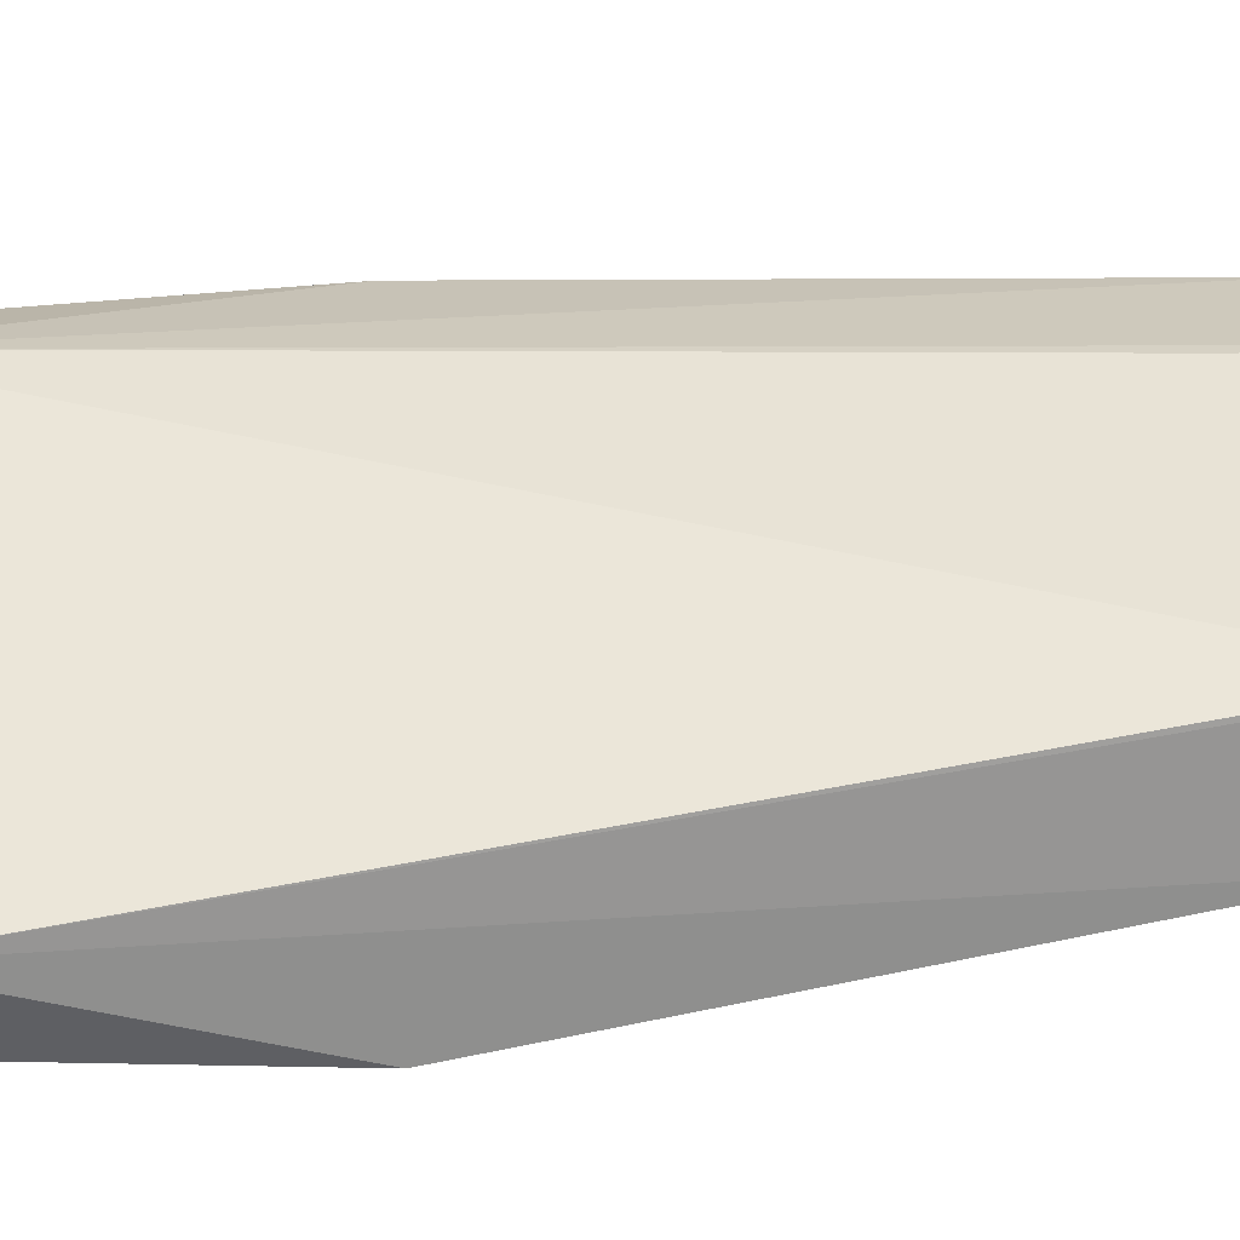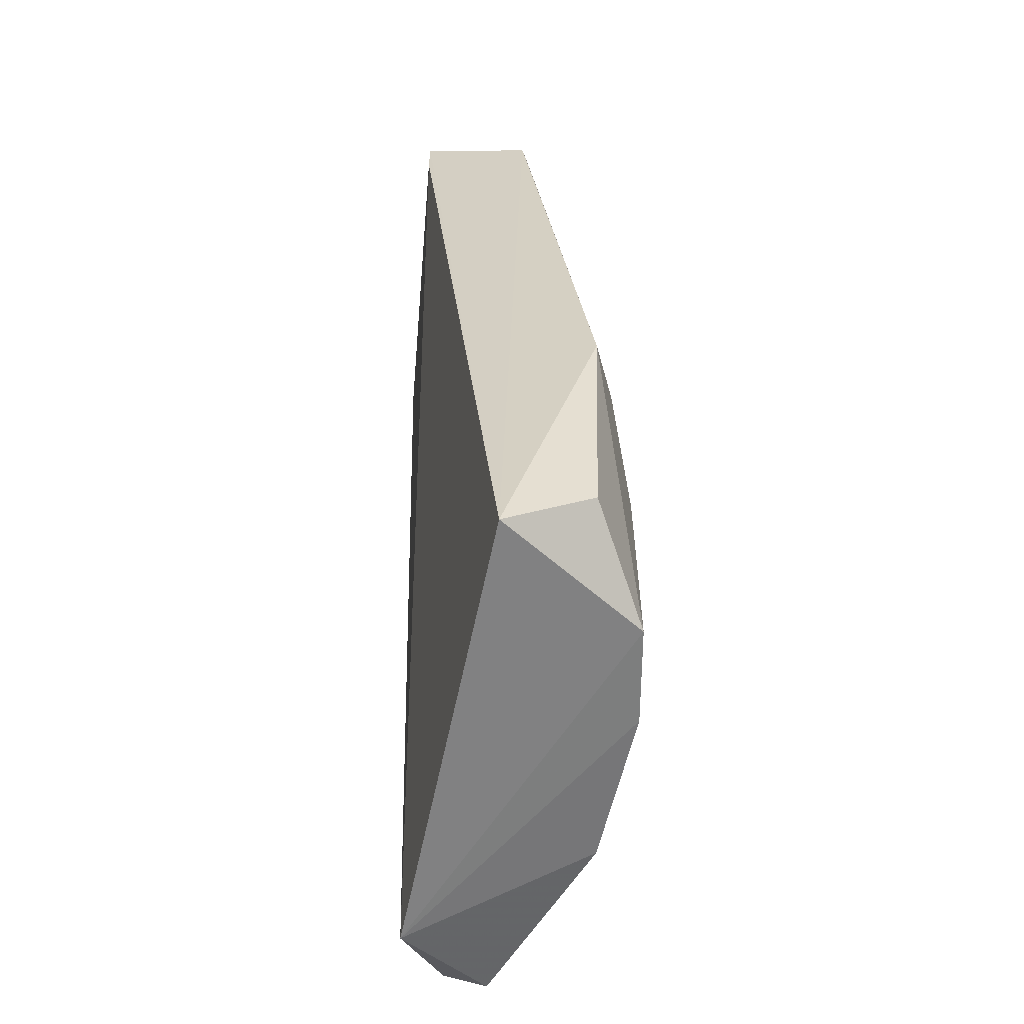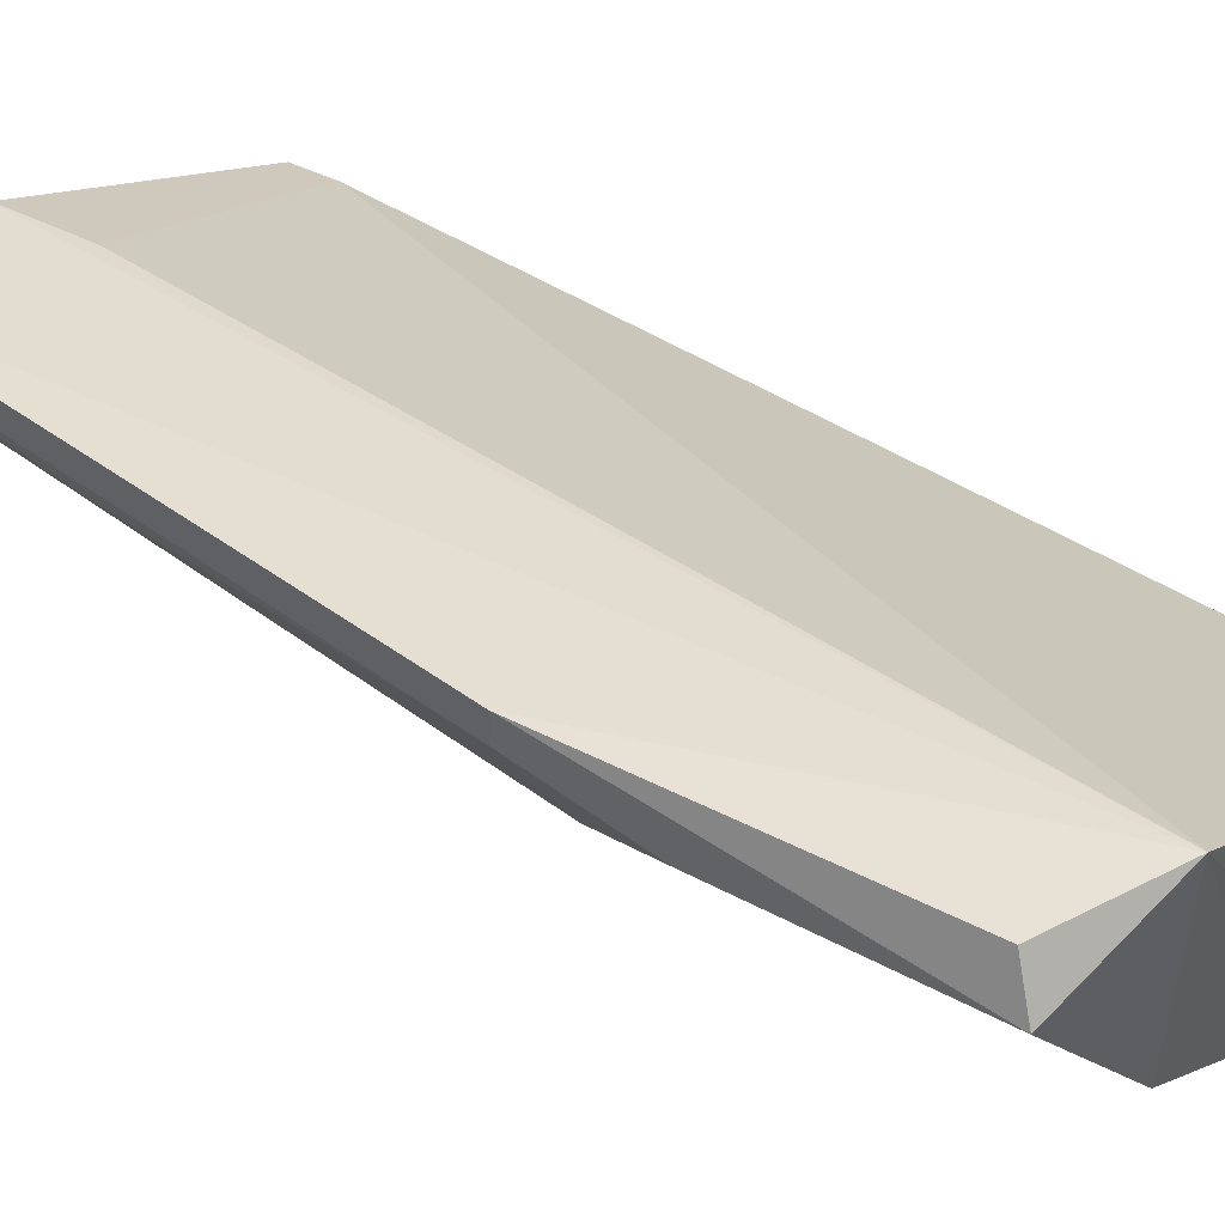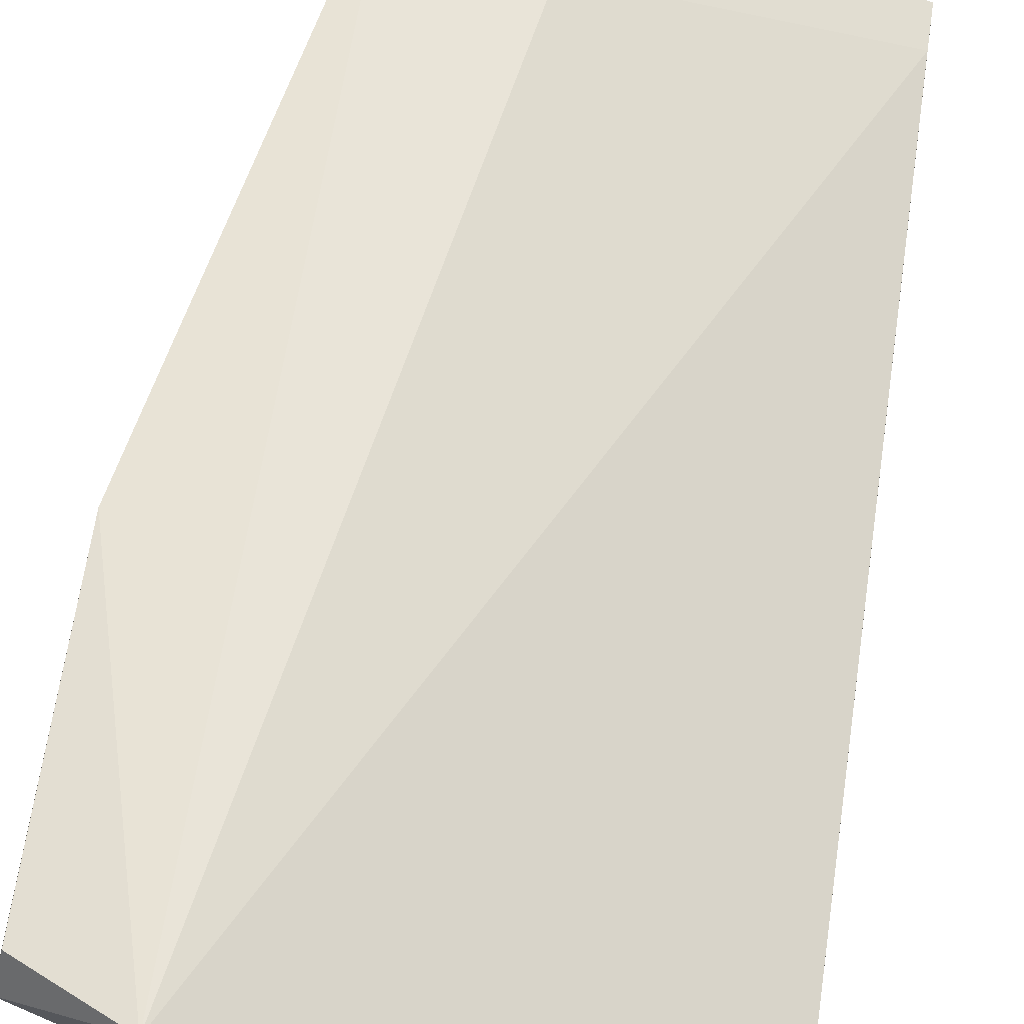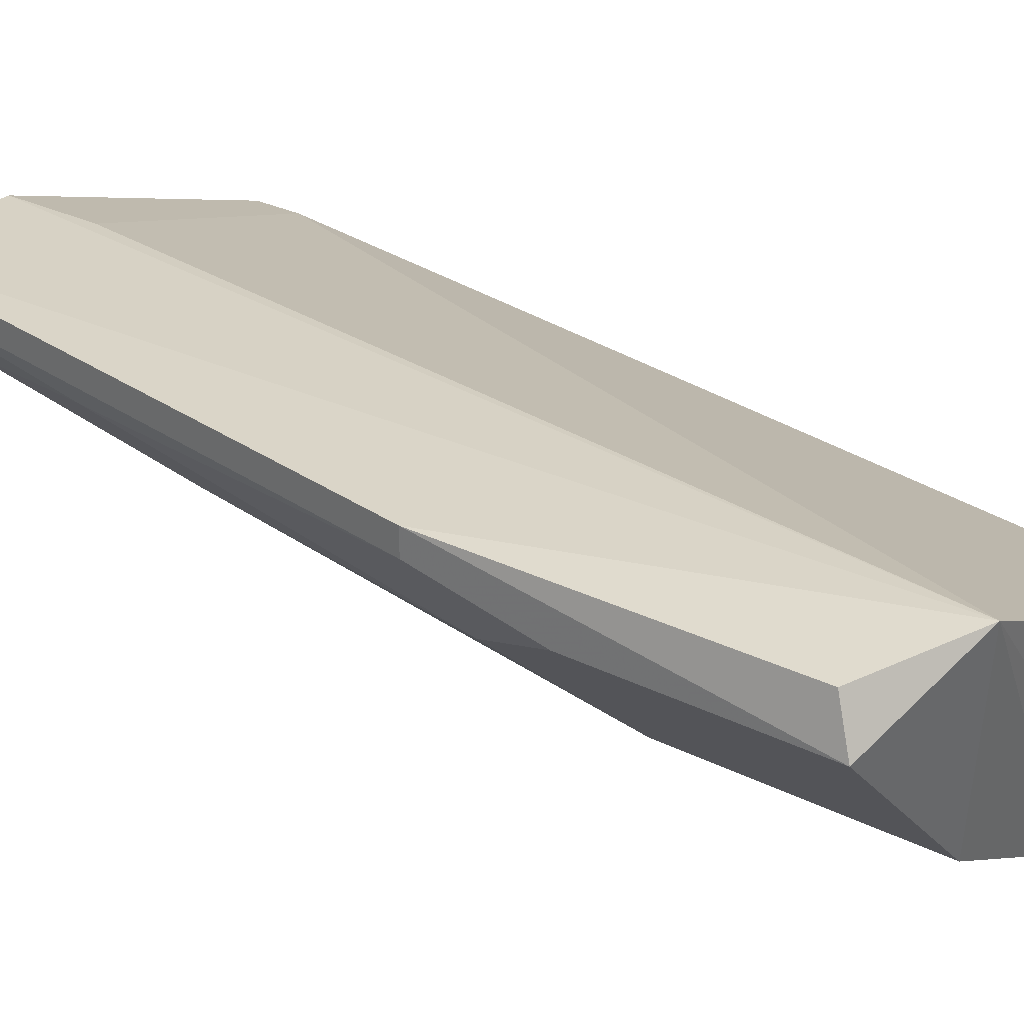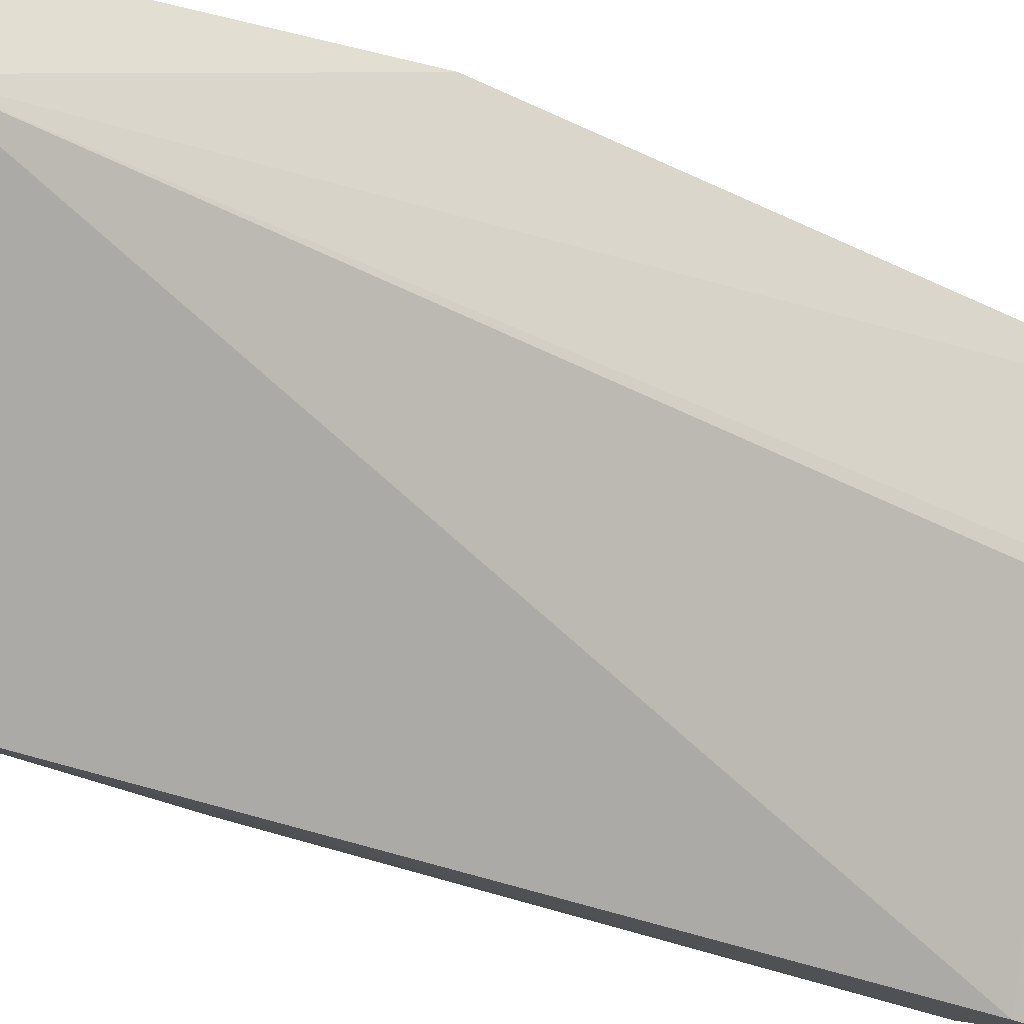
<metadata>
{"format":"obj","ext":"obj","renderer":"f3d","projection":"perspective","resolution":1024,"background":"white","views":[{"elev":22.5,"azim":80.2,"up":"+Z"},{"elev":-58.9,"azim":103.7,"up":"+Y"},{"elev":35.5,"azim":-53.5,"up":"+Z"},{"elev":61.1,"azim":9.0,"up":"+Z"},{"elev":27.8,"azim":-52.3,"up":"+Z"},{"elev":77.1,"azim":106.0,"up":"+Z"}]}
</metadata>
<code>
v -0.09612 0.1671 -0.242
v -0.2989 -0.1425 -0.1566
v -0.2948 -0.1351 -0.1375
v -0.06137 -0.1473 -0.2211
v -0.1921 0.2739 -0.1352
v -0.2135 -0.01432 -0.2313
v -0.2562 0.2739 -0.1459
v -0.06408 0.2739 -0.1779
v -0.2498 -0.1562 -0.131
v -0.1281 -0.1425 -0.2633
v -0.1708 0.2739 -0.2099
v -0.06408 -0.01432 -0.2633
v -0.06408 0.2419 -0.2313
v -0.1602 -0.003645 -0.2526
v -0.2348 -0.1425 -0.2206
v -0.2775 -0.003645 -0.1779
v -0.2989 0.007033 -0.1352
v -0.2028 0.2525 -0.1993
v -0.2562 0.2739 -0.1352
v -0.06408 0.2525 -0.1779
v -0.1388 0.2739 -0.2206
v -0.07545 -0.1223 -0.2571
v -0.1708 -0.1425 -0.2526
v -0.1281 -0.04632 -0.2633
v -0.2348 -0.03564 -0.2206
v -0.2455 0.2419 -0.1673
v -0.2989 0.007033 -0.1459
v -0.1921 0.2312 -0.1352
v -0.07477 0.2525 -0.2313
v -0.09612 -0.003645 -0.2633
v -0.1708 -0.03564 -0.2526
v -0.1495 0.1031 -0.242
v -0.2989 -0.04632 -0.1566
v -0.2242 0.2739 -0.1779
v -0.1602 0.1564 -0.2313
v -0.2562 0.1244 -0.1779
v -0.2669 0.1671 -0.1566
v -0.1495 0.2632 -0.2206
f 14 35 38
f 7 5 8
f 3 2 9
f 4 9 10
f 7 8 11
f 8 4 13
f 4 12 13
f 9 2 15
f 15 2 16
f 2 3 17
f 3 9 17
f 5 7 19
f 9 5 19
f 7 17 19
f 17 9 19
f 4 8 20
f 8 5 20
f 9 4 20
f 11 8 21
f 4 10 22
f 12 4 22
f 10 12 22
f 10 9 23
f 15 6 23
f 9 15 23
f 12 10 24
f 10 23 24
f 6 15 25
f 15 16 25
f 18 6 25
f 2 17 27
f 17 7 27
f 5 9 28
f 20 5 28
f 9 20 28
f 8 13 29
f 13 12 29
f 21 8 29
f 1 21 29
f 12 24 30
f 1 29 30
f 29 12 30
f 23 6 31
f 14 24 31
f 24 23 31
f 24 14 32
f 1 30 32
f 30 24 32
f 16 2 33
f 2 27 33
f 27 16 33
f 7 11 34
f 11 18 34
f 18 26 34
f 26 7 34
f 18 11 35
f 6 18 35
f 14 31 35
f 31 6 35
f 25 16 36
f 18 25 36
f 26 18 36
f 16 26 36
f 7 26 37
f 26 16 37
f 16 27 37
f 27 7 37
f 11 21 38
f 21 1 38
f 32 14 38
f 1 32 38
f 35 11 38

</code>
